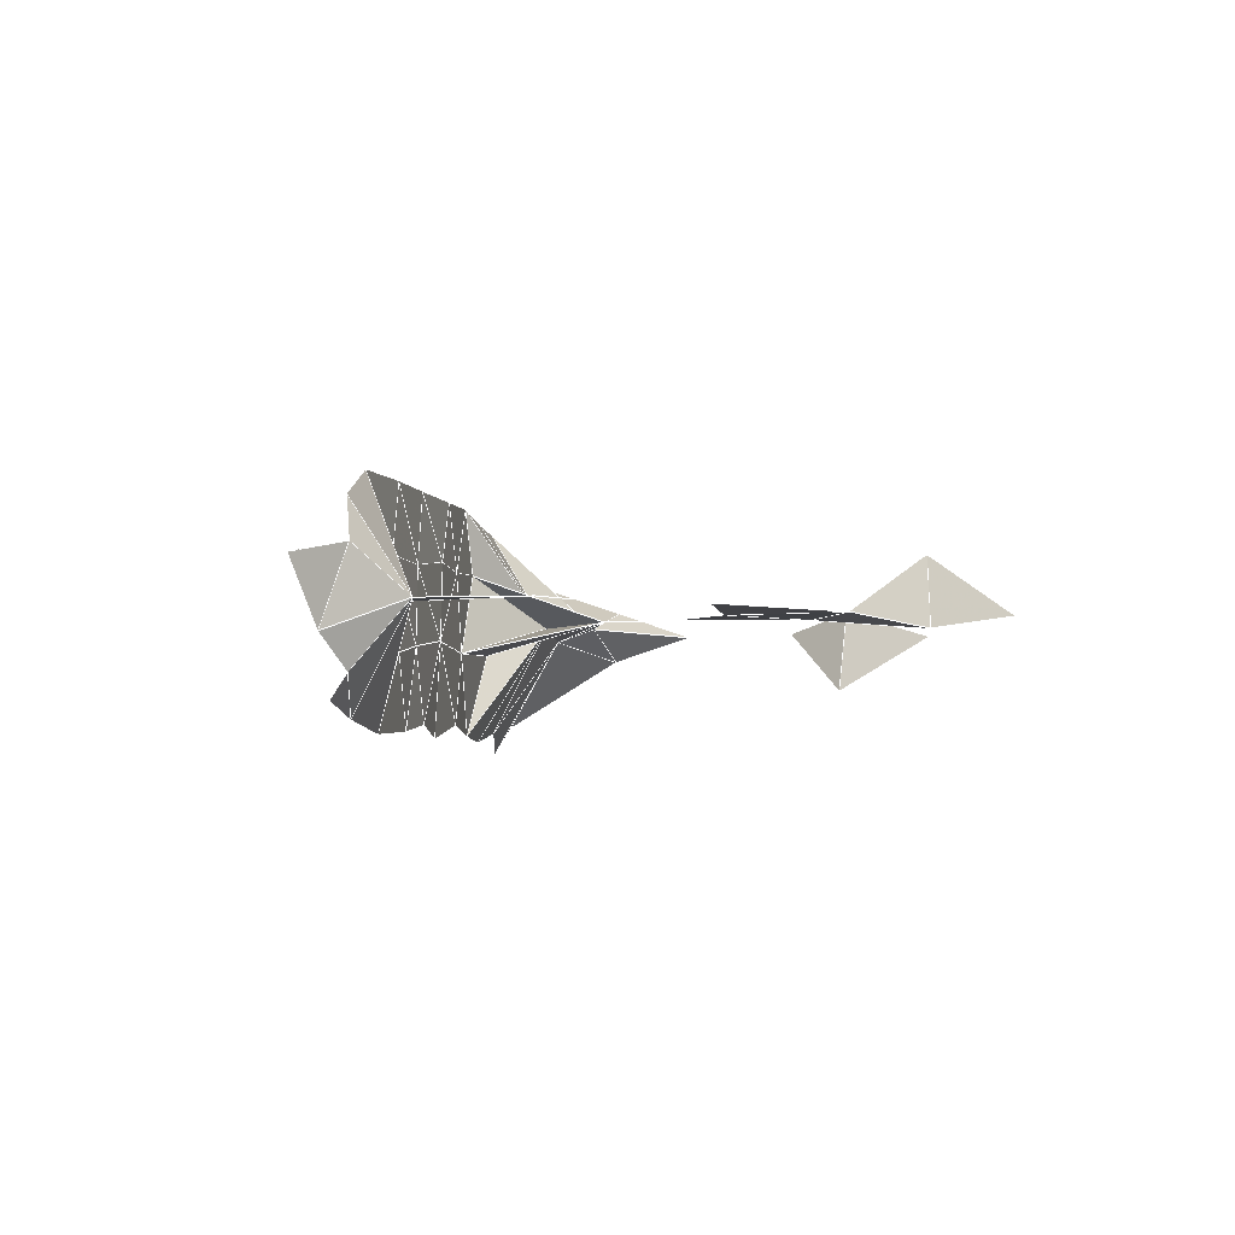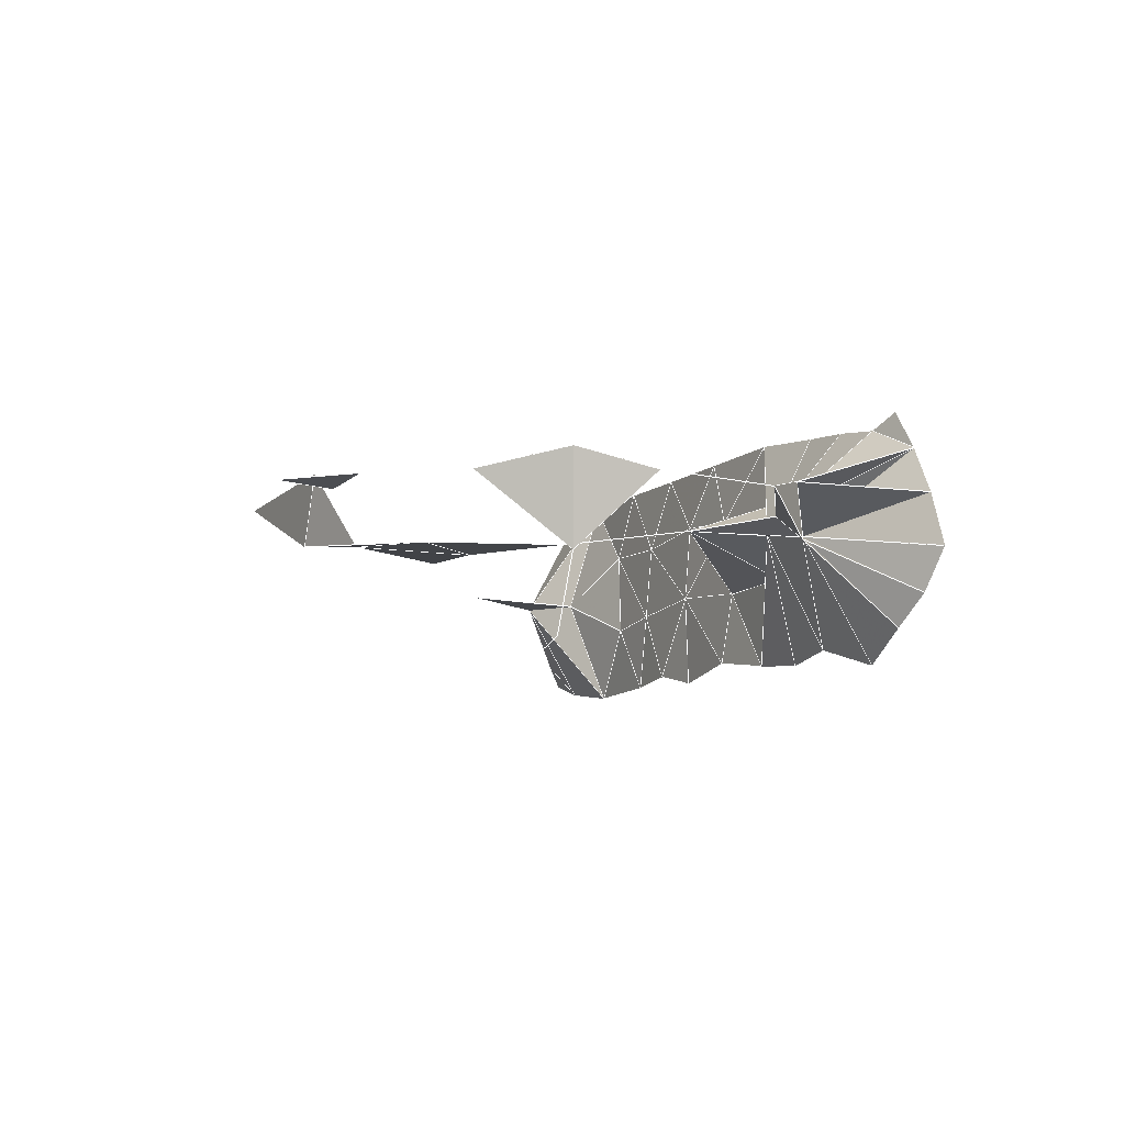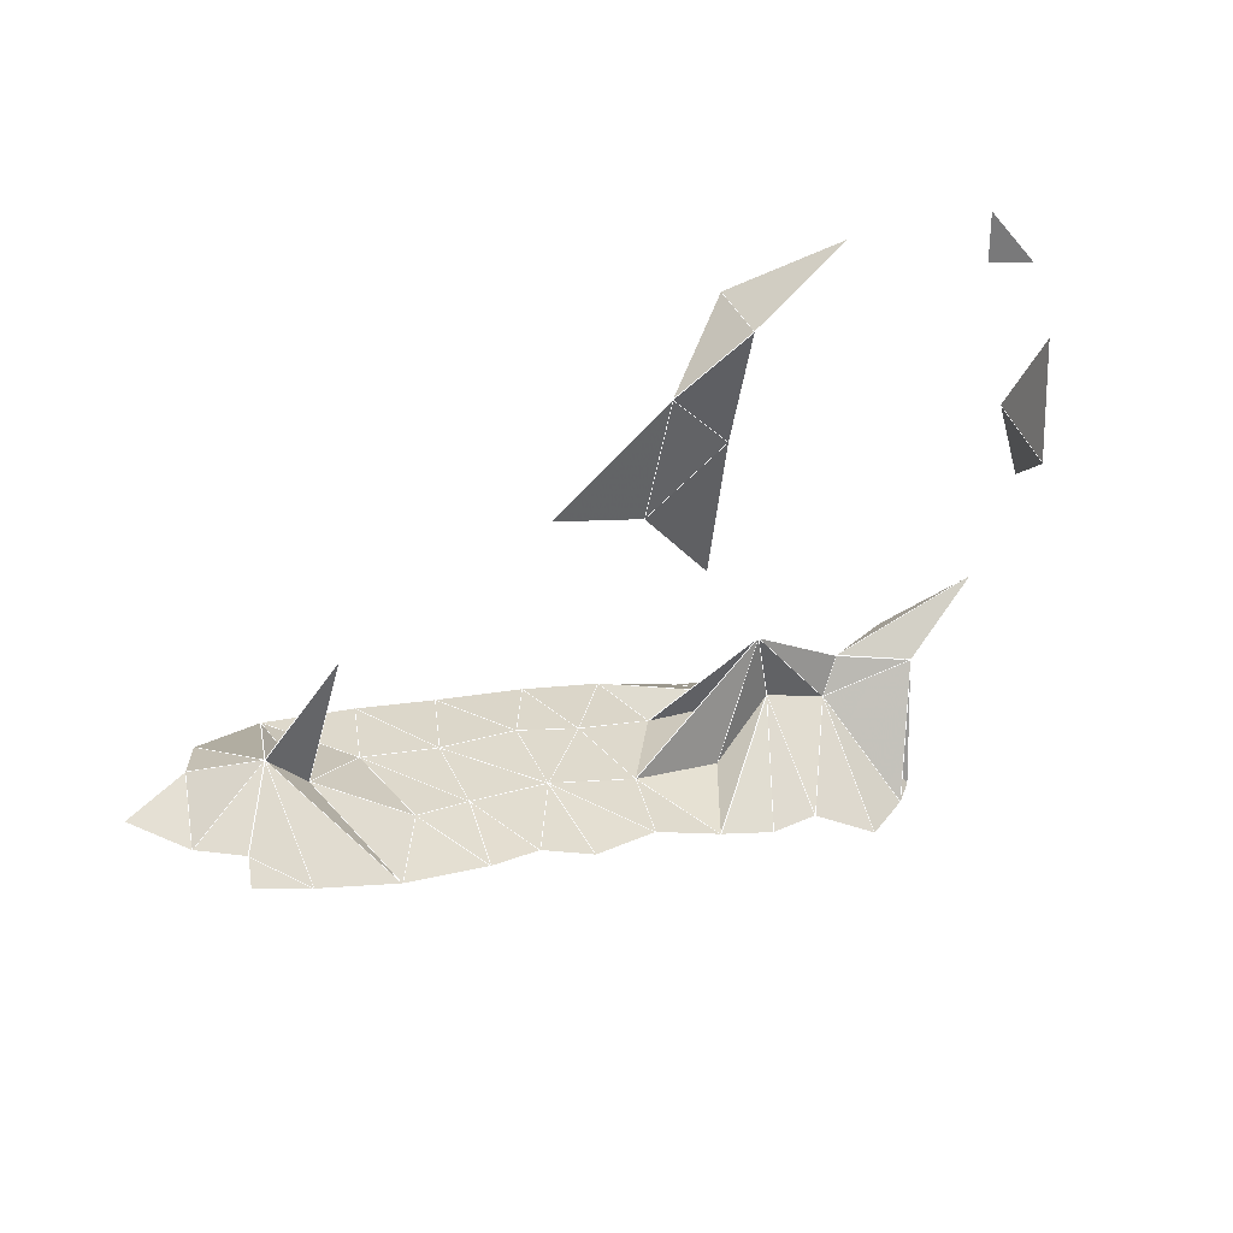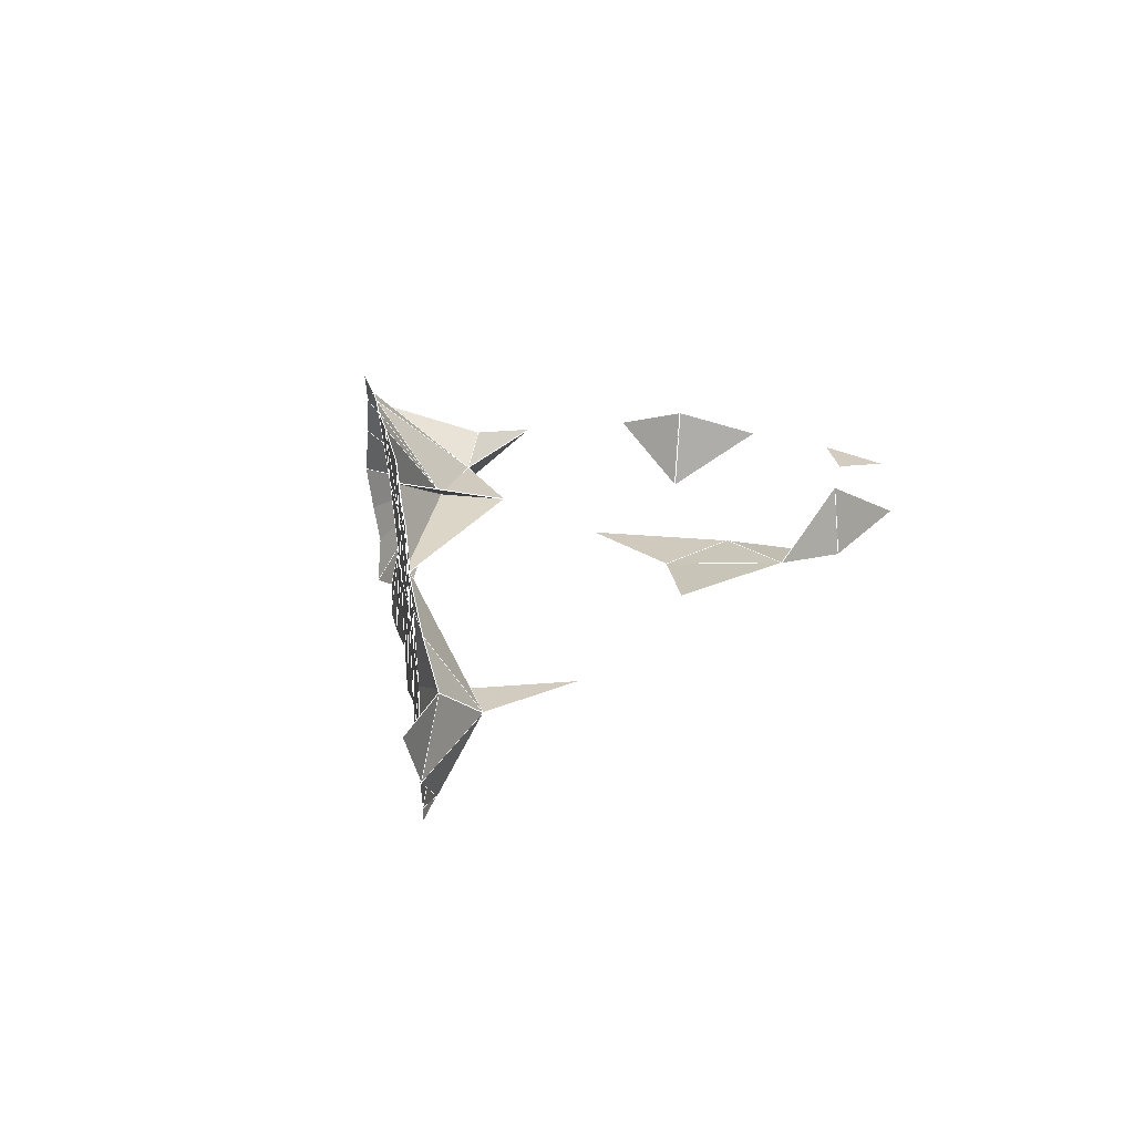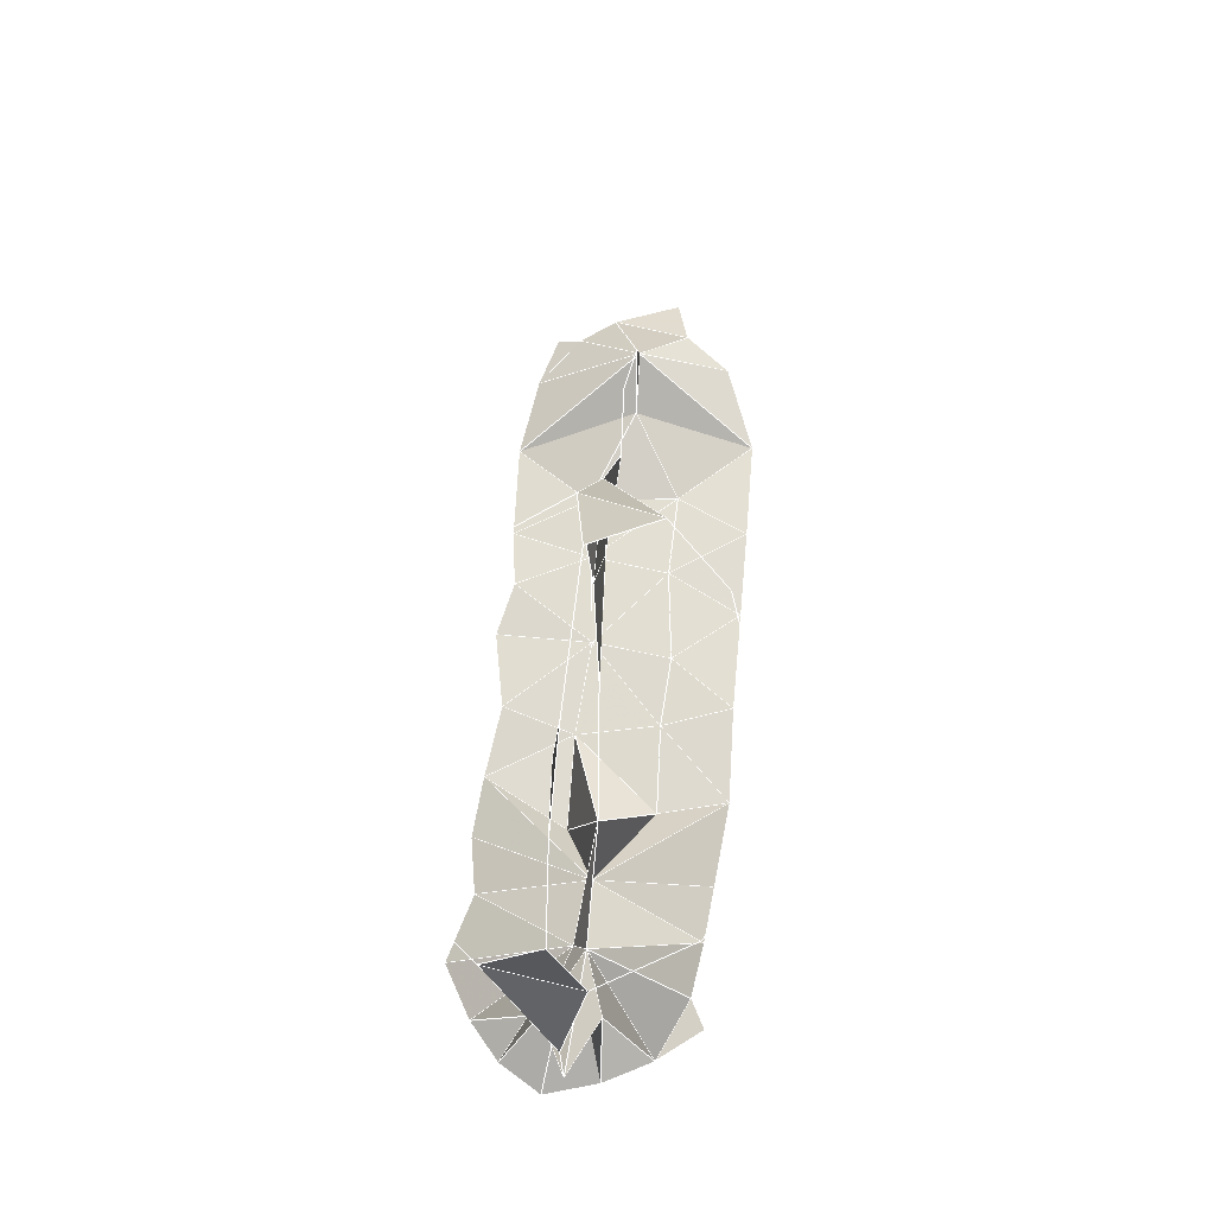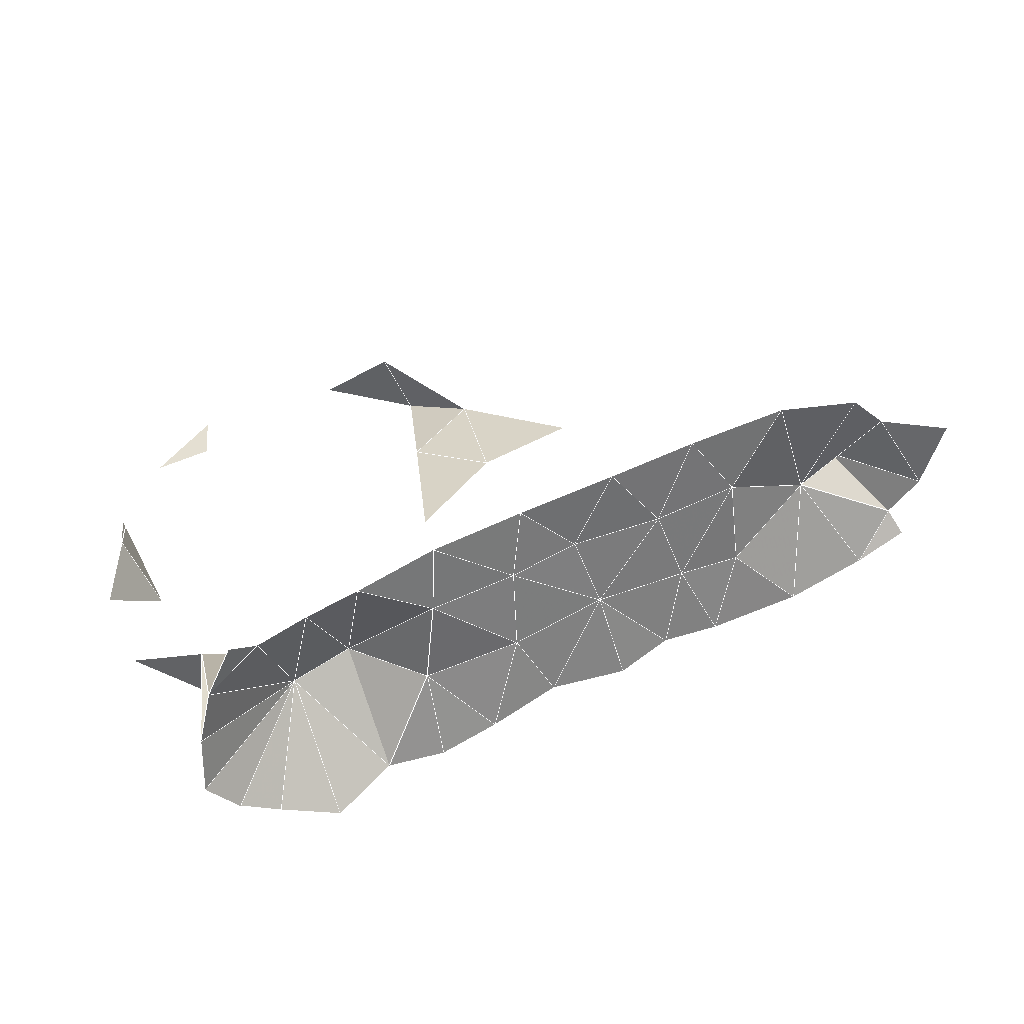
<metadata>
{"format":"obj","ext":"obj","renderer":"f3d","projection":"perspective","resolution":1024,"background":"white","views":[{"elev":-3.5,"azim":119.9,"up":"+Z"},{"elev":-9.8,"azim":-97.2,"up":"+Z"},{"elev":43.0,"azim":149.6,"up":"+Y"},{"elev":23.3,"azim":102.5,"up":"+Z"},{"elev":48.1,"azim":-84.5,"up":"+Y"},{"elev":-54.4,"azim":13.3,"up":"+Y"}]}
</metadata>
<code>
v -0.0944 0.2789 0.003922
v 0.1676 -0.2141 0.1178
v -0.07767 -0.3182 -0.1311
v -0.0606 0.09606 0.1376
v 0.5053 -0.08944 0.08646
v -0.2876 0.002176 -0.06072
v 0.3969 0.0299 0.002765
v -0.2575 0.01504 0.1116
v -0.3154 -0.06986 0.005563
v -0.23 0.008643 -0.1283
v -0.1297 -0.3304 -0.1015
v -0.1697 -0.3539 0.02327
v 0.3689 -0.1391 0.04754
v 0.1923 0.09112 0.006442
v -0.02414 0.1937 -0.08783
v 0.2079 -0.1943 0.05473
v 0.08684 -0.2455 -0.113
v 0.07589 0.1782 0.00222
v 0.03186 -0.2682 -0.1187
v -0.05525 0.1297 -0.1232
v -0.1858 0.02456 0.1441
v -0.006609 0.2226 0.06012
v 0.4072 -0.1262 -0.1144
v 0.1509 -0.2165 -0.1028
v -0.2441 0.2571 0.002822
v -0.1474 -0.3452 0.07071
v -0.1156 0.04944 0.1522
v -0.03678 -0.2259 0.002657
v -0.182 -0.3621 -0.03032
v -0.1579 0.03432 -0.1513
v 0.08244 -0.2513 0.1208
v 0.1445 -0.22 0.04993
v -0.2975 0.1855 -0.0007132
v 0.03621 -0.03298 0.002445
v -0.1842 -0.2254 -0.02767
v -0.02333 0.1625 0.1143
v 0.4813 -0.1012 -0.1026
v -0.02691 -0.1491 0.007207
v 0.3402 -0.1527 0.1179
v -0.3048 0.003703 0.02746
v 0.3222 -0.1561 -0.1111
v 0.1031 0.05922 0.001354
v 0.4364 -0.09027 -0.0003743
v -0.1845 -0.2209 0.02622
v 0.2171 -0.1899 -0.02253
v 0.2593 -0.1826 0.118
v -0.1607 -0.3476 -0.07169
v -0.1186 -0.2158 0.005954
v 0.4316 -0.1237 0.117
v -0.09513 -0.2472 -0.008531
v 0.005905 0.2309 -0.01159
v -0.09276 0.0744 -0.1457
v 0.5301 -0.0869 -0.0878
v -0.04418 -0.3011 0.1071
v -0.3286 0.09247 -0.0007995
v 0.03784 -0.2532 -0.02828
v -0.2719 -0.1796 0.002784
v 0.5567 -0.07944 -0.03189
v -0.1148 -0.3376 0.1137
v 0.2918 -0.165 0.04502
v 0.06501 -0.2537 0.05356
v 0.5207 -0.07565 -0.06458
v -0.2412 0.2075 -0.003696
v -0.02186 -0.2839 -0.1094
v 0.02055 0.112 -0.0007079
v 0.006887 -0.2827 0.1125
v 0.3013 -0.1599 -0.03151
v 0.3578 -0.139 -0.04005
v 0.4731 -0.0441 -0.0004652
v -0.09292 -0.3201 0.09896
v 0.5918 -0.08418 0.03064
v 0.2215 -0.1933 -0.1168
v 0.2989 0.07175 -0.0005367
v 0.1291 -0.2243 -0.03022
v 0.5286 -0.06921 0.04404
v 0.2702 -0.1722 -0.104
l 1 22
l 1 25
l 1 51
l 2 16
l 2 31
l 2 32
l 2 46
l 3 11
l 3 50
l 3 64
l 4 27
l 4 36
l 5 43
l 5 49
l 5 69
l 5 75
l 6 9
l 6 10
l 6 40
l 6 55
l 7 43
l 7 69
l 7 73
l 8 21
l 8 40
l 9 40
l 9 57
l 10 30
l 11 35
l 11 47
l 11 50
l 12 26
l 12 29
l 12 44
l 12 50
l 13 39
l 13 43
l 13 49
l 13 60
l 13 67
l 13 68
l 14 18
l 14 42
l 14 73
l 15 20
l 15 51
l 16 32
l 16 45
l 16 46
l 16 60
l 17 19
l 17 24
l 17 28
l 17 56
l 17 74
l 18 22
l 18 42
l 18 51
l 18 65
l 19 28
l 19 56
l 19 64
l 20 52
l 21 27
l 22 36
l 22 51
l 23 37
l 23 41
l 23 43
l 23 68
l 23 69
l 24 45
l 24 72
l 24 74
l 25 33
l 25 63
l 26 44
l 26 48
l 26 50
l 26 59
l 26 70
l 28 31
l 28 38
l 28 48
l 28 50
l 28 54
l 28 56
l 28 61
l 28 64
l 28 66
l 28 74
l 29 47
l 29 50
l 30 52
l 31 32
l 31 61
l 31 66
l 32 45
l 32 61
l 32 74
l 33 55
l 33 63
l 34 38
l 34 42
l 34 65
l 35 44
l 35 47
l 35 48
l 35 50
l 35 57
l 37 43
l 37 53
l 37 62
l 37 69
l 38 48
l 38 50
l 38 56
l 38 61
l 38 74
l 39 46
l 39 49
l 39 60
l 40 55
l 41 67
l 41 68
l 41 76
l 42 65
l 43 49
l 43 62
l 43 68
l 43 69
l 43 75
l 44 48
l 44 50
l 44 57
l 45 60
l 45 67
l 45 72
l 45 74
l 45 76
l 46 60
l 47 50
l 48 50
l 48 54
l 48 57
l 48 70
l 49 69
l 50 54
l 50 64
l 50 70
l 51 65
l 53 62
l 54 66
l 54 70
l 56 61
l 56 64
l 56 74
l 58 62
l 58 69
l 58 71
l 58 75
l 59 70
l 60 67
l 61 66
l 61 74
l 62 69
l 67 68
l 67 76
l 69 75
l 71 75
l 72 76
f 1 22 51
f 2 16 32
f 2 16 46
f 2 31 32
f 3 11 50
f 3 50 64
f 5 43 49
f 5 43 69
f 5 43 75
f 5 49 69
f 5 69 75
f 6 9 40
f 6 40 55
f 7 43 69
f 11 35 50
f 11 47 50
f 12 26 50
f 12 29 50
f 12 44 50
f 13 39 49
f 13 39 60
f 13 43 49
f 13 43 68
f 13 60 67
f 13 67 68
f 14 18 42
f 16 32 45
f 16 45 60
f 16 46 60
f 17 19 28
f 17 19 56
f 17 24 74
f 17 28 56
f 17 56 74
f 18 22 51
f 18 42 65
f 18 51 65
f 19 28 56
f 19 28 64
f 19 56 64
f 23 37 43
f 23 37 69
f 23 41 68
f 23 43 68
f 23 43 69
f 24 45 72
f 24 45 74
f 25 33 63
f 26 44 48
f 26 48 50
f 26 48 70
f 26 50 70
f 26 59 70
f 28 31 61
f 28 31 66
f 28 38 48
f 28 38 50
f 28 38 56
f 28 38 61
f 28 38 74
f 28 48 50
f 28 48 54
f 28 50 54
f 28 50 64
f 28 54 66
f 28 56 61
f 28 56 64
f 28 56 74
f 28 61 66
f 28 61 74
f 29 47 50
f 31 32 61
f 31 61 66
f 32 45 74
f 32 61 74
f 34 42 65
f 35 44 48
f 35 44 50
f 35 44 57
f 35 47 50
f 35 48 50
f 35 48 57
f 37 43 62
f 37 43 69
f 37 53 62
f 37 62 69
f 38 48 50
f 38 56 74
f 39 46 60
f 41 67 68
f 41 67 76
f 43 49 69
f 43 62 69
f 43 69 75
f 44 48 50
f 44 48 57
f 45 60 67
f 45 67 76
f 45 72 76
f 48 50 54
f 48 50 70
f 48 54 70
f 50 54 70
f 56 61 74
f 58 62 69
f 58 69 75
f 58 71 75

</code>
